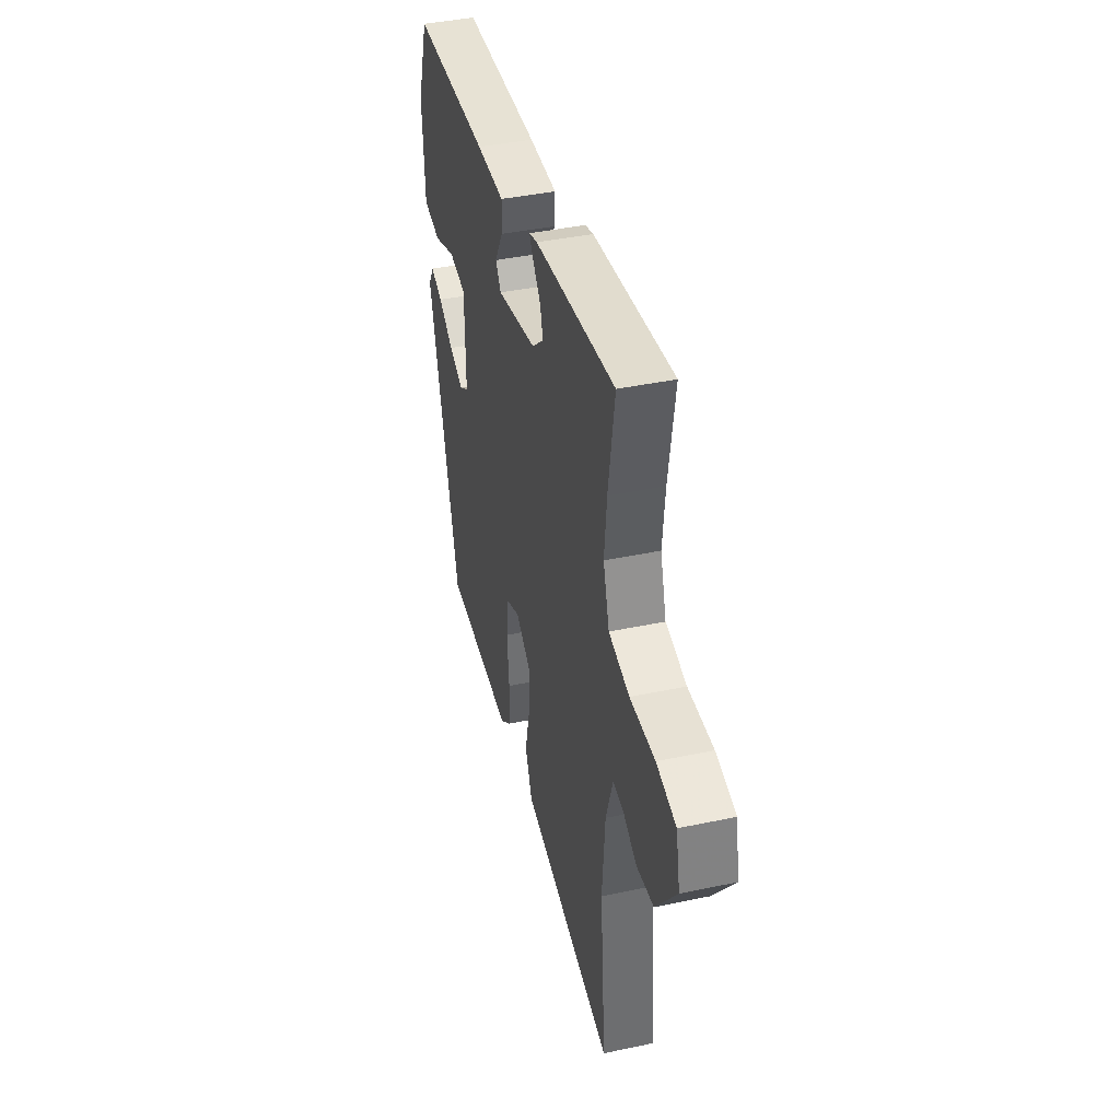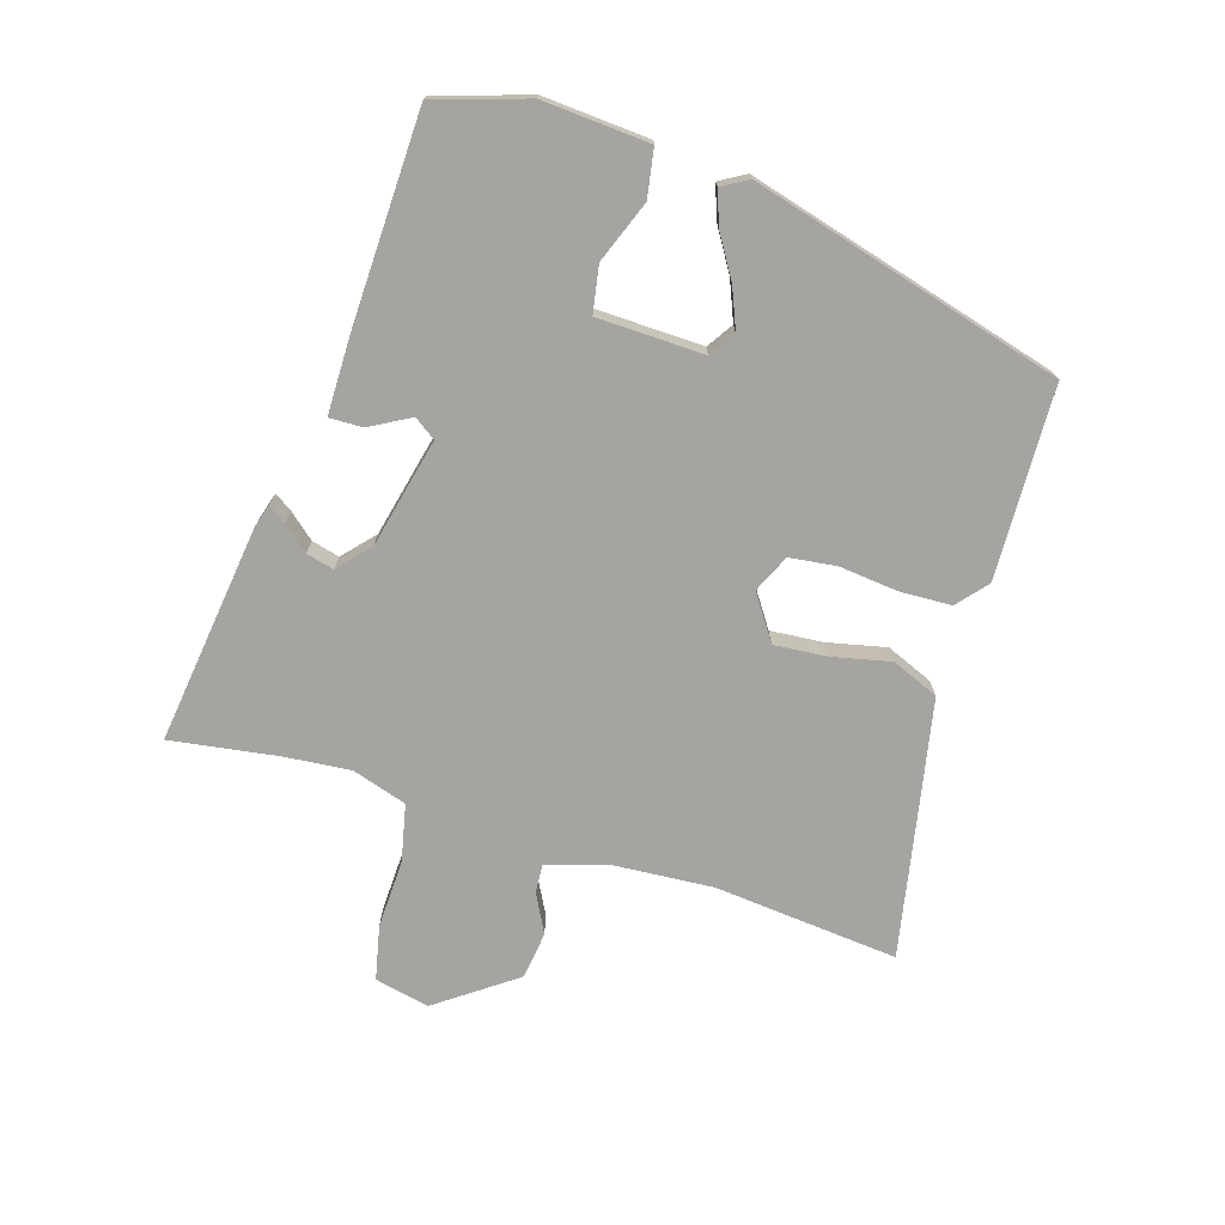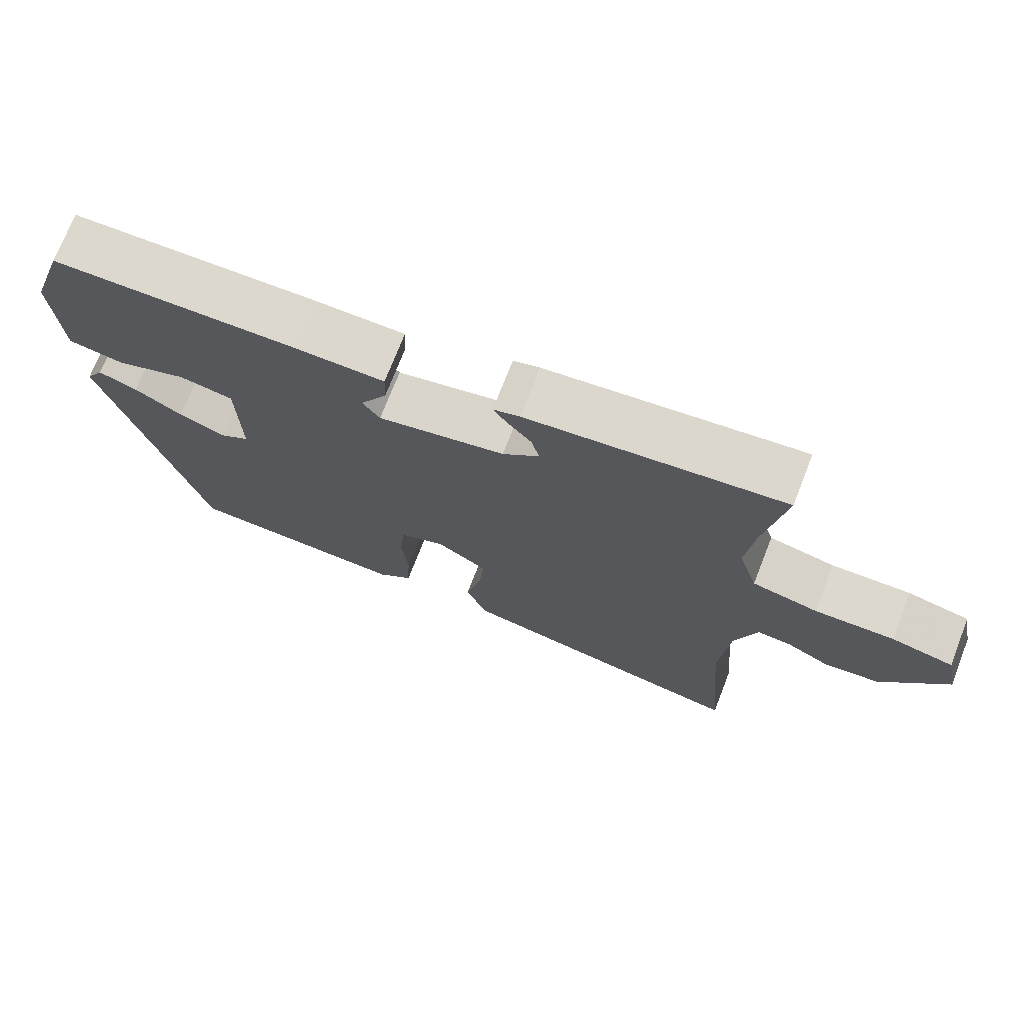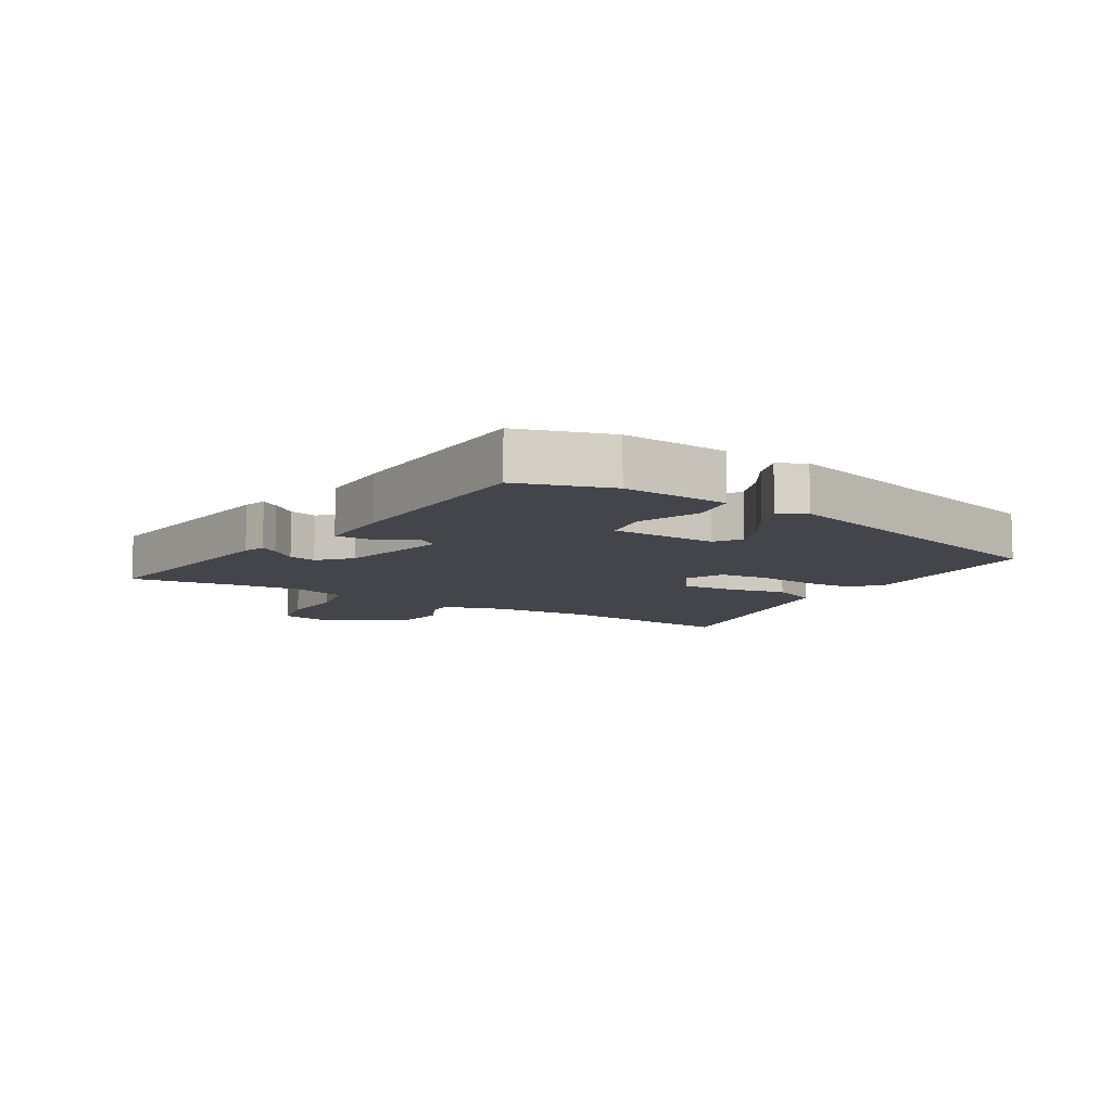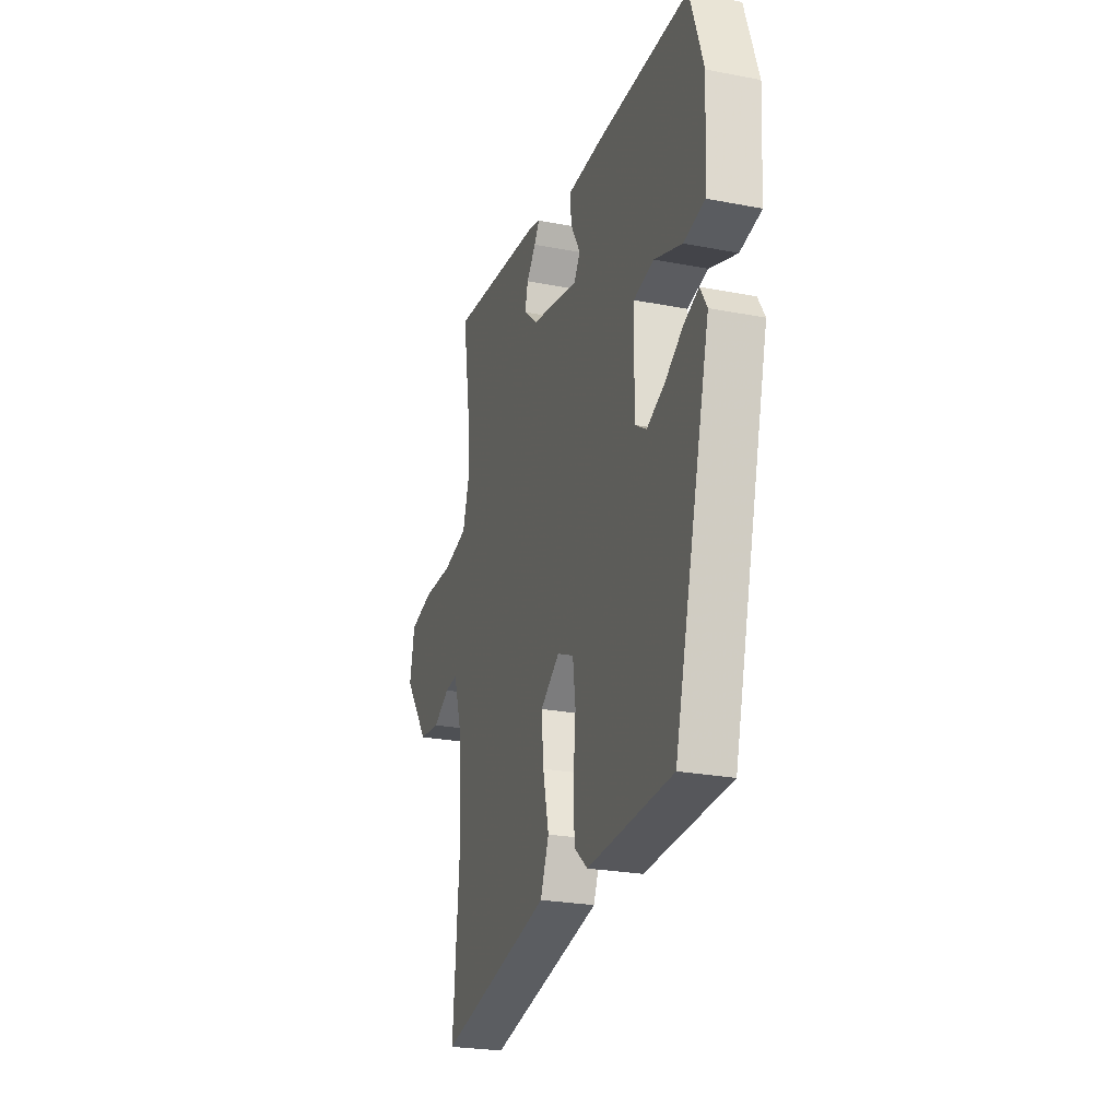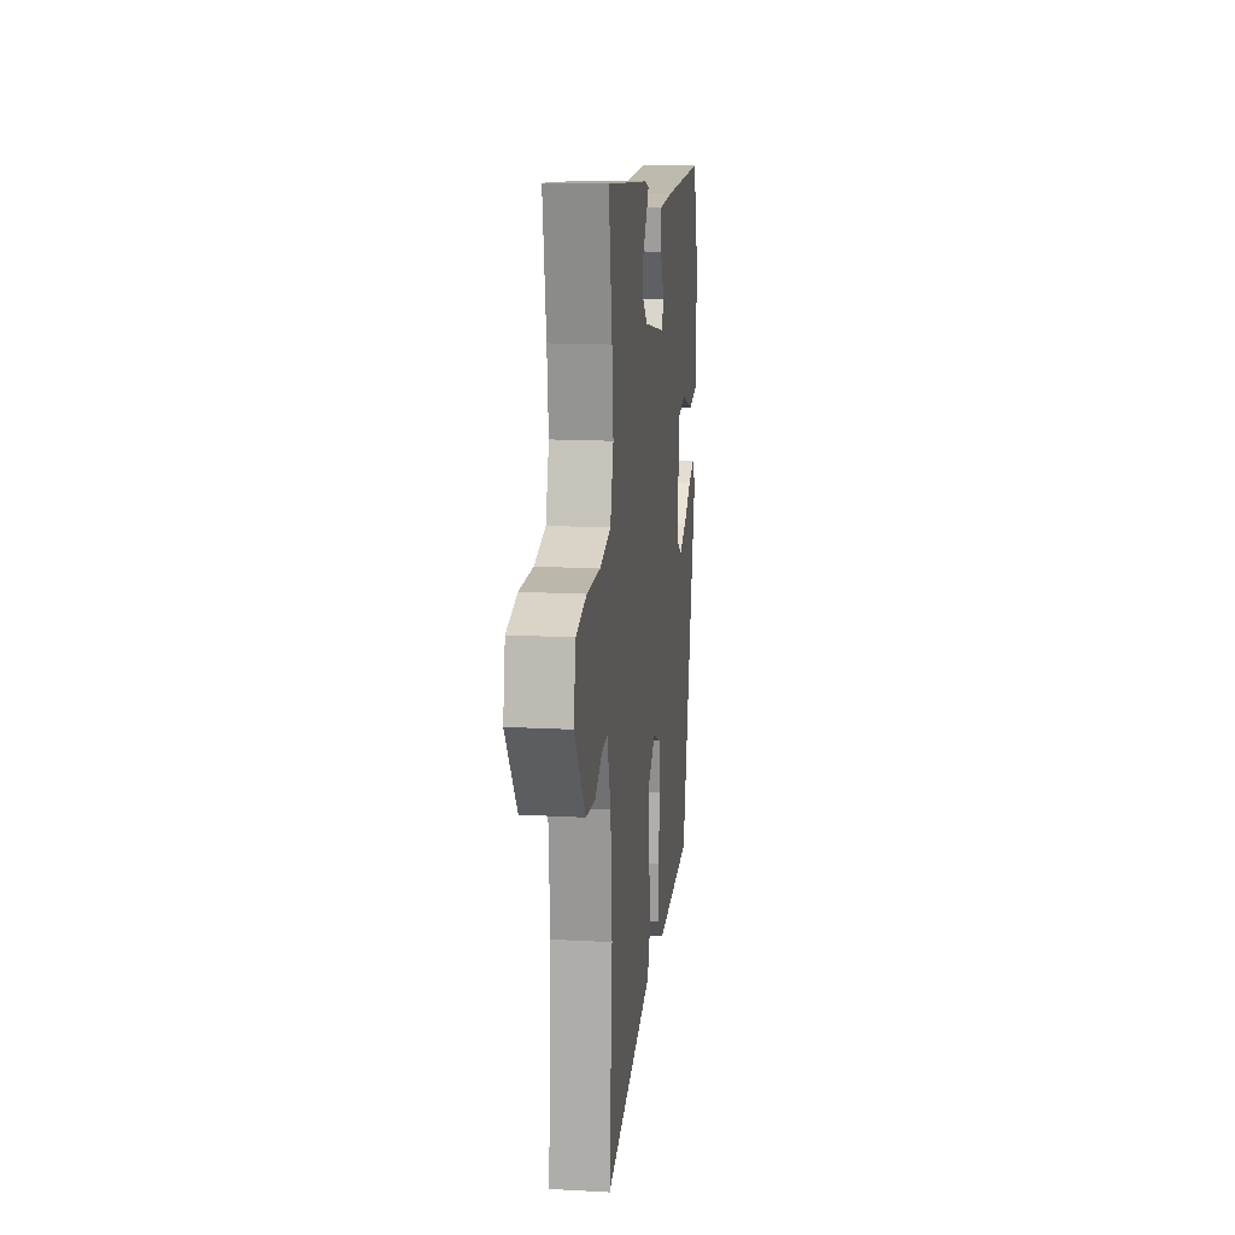
<metadata>
{"format":"obj","ext":"obj","renderer":"f3d","projection":"perspective","resolution":1024,"background":"white","views":[{"elev":41.1,"azim":-104.4,"up":"+Z"},{"elev":-73.3,"azim":72.2,"up":"+Y"},{"elev":72.7,"azim":-158.7,"up":"+Z"},{"elev":-9.3,"azim":57.8,"up":"+Y"},{"elev":-25.0,"azim":72.5,"up":"+Z"},{"elev":16.0,"azim":-83.4,"up":"+Z"}]}
</metadata>
<code>
v 0.403 0.07 -0.517
v 0.093 0.07 -0.53
v 0.044 0.07 -0.489
v 0.04 0.07 -0.406
v 0.049 0.07 -0.311
v 0.039 0.07 -0.235
v -0.022 0.07 -0.208
v -0.093 0.07 -0.257
v -0.085 0.07 -0.342
v -0.063 0.07 -0.437
v -0.094 0.07 -0.513
v -0.242 0.07 -0.544
v -0.508 0.07 -0.599
v -0.483 0.07 -0.301
v -0.496 0.07 -0.138
v -0.527 0.07 -0.041
v -0.574 0.07 -0.045
v -0.635 0.07 -0.078
v -0.712 0.07 -0.069
v -0.804 0.07 0.056
v -0.786 0.07 0.145
v -0.699 0.07 0.165
v -0.588 0.07 0.162
v -0.496 0.07 0.183
v -0.469 0.07 0.272
v -0.48 0.07 0.379
v -0.508 0.07 0.552
v -0.152 0.07 0.51
v -0.115 0.07 0.499
v -0.134 0.07 0.47
v -0.168 0.07 0.429
v -0.179 0.07 0.384
v -0.128 0.07 0.339
v 0.049 0.07 0.3
v 0.073 0.07 0.335
v 0.036 0.07 0.4
v 0.034 0.07 0.454
v 0.158 0.07 0.456
v 0.5 0.07 0.45
v 0.549 0.07 0.302
v 0.539 0.07 0.13
v 0.462 0.07 0.116
v 0.362 0.07 0.153
v 0.287 0.07 0.139
v 0.284 0.07 -0.033
v 0.326 0.07 -0.06
v 0.39 0.07 -0.033
v 0.457 0.07 0.009
v 0.511 0.07 0.029
v 0.536 0.07 -0.013
v 0.403 0 -0.517
v 0.093 0 -0.53
v 0.044 0 -0.489
v 0.04 0 -0.406
v 0.049 0 -0.311
v 0.039 0 -0.235
v -0.022 0 -0.208
v -0.093 0 -0.257
v -0.085 0 -0.342
v -0.063 0 -0.437
v -0.094 0 -0.513
v -0.242 0 -0.544
v -0.508 0 -0.599
v -0.483 0 -0.301
v -0.496 0 -0.138
v -0.527 0 -0.041
v -0.574 0 -0.045
v -0.635 0 -0.078
v -0.712 0 -0.069
v -0.804 0 0.056
v -0.786 0 0.145
v -0.699 0 0.165
v -0.588 0 0.162
v -0.496 0 0.183
v -0.469 0 0.272
v -0.48 0 0.379
v -0.508 0 0.552
v -0.152 0 0.51
v -0.115 0 0.499
v -0.134 0 0.47
v -0.168 0 0.429
v -0.179 0 0.384
v -0.128 0 0.339
v 0.049 0 0.3
v 0.073 0 0.335
v 0.036 0 0.4
v 0.034 0 0.454
v 0.158 0 0.456
v 0.5 0 0.45
v 0.549 0 0.302
v 0.539 0 0.13
v 0.462 0 0.116
v 0.362 0 0.153
v 0.287 0 0.139
v 0.284 0 -0.033
v 0.326 0 -0.06
v 0.39 0 -0.033
v 0.457 0 0.009
v 0.511 0 0.029
v 0.536 0 -0.013
f 3 4 5
f 2 3 5
f 1 2 5
f 50 1 5
f 49 50 5
f 48 49 5
f 47 48 5
f 46 47 5 6
f 45 46 6 7
f 44 45 7
f 41 42 43
f 40 41 43
f 39 40 43
f 38 39 43
f 37 38 43
f 36 37 43
f 35 36 43
f 34 35 43 44
f 44 7 8
f 34 44 8
f 33 34 8
f 29 30 31
f 28 29 31
f 27 28 31
f 26 27 31
f 25 26 31 32
f 32 33 8
f 25 32 8
f 24 25 8
f 21 22 23
f 20 21 23
f 19 20 23
f 18 19 23
f 17 18 23
f 16 17 23 24
f 12 13 14
f 11 12 14
f 10 11 14
f 9 10 14
f 9 14 15
f 15 16 24
f 9 15 24
f 8 9 24
f 55 54 53
f 55 53 52
f 55 52 51
f 55 51 100
f 55 100 99
f 55 99 98
f 55 98 97
f 56 55 97 96
f 57 56 96 95
f 57 95 94
f 93 92 91
f 93 91 90
f 93 90 89
f 93 89 88
f 93 88 87
f 93 87 86
f 93 86 85
f 94 93 85 84
f 58 57 94
f 58 94 84
f 58 84 83
f 81 80 79
f 81 79 78
f 81 78 77
f 81 77 76
f 82 81 76 75
f 58 83 82
f 58 82 75
f 58 75 74
f 73 72 71
f 73 71 70
f 73 70 69
f 73 69 68
f 73 68 67
f 74 73 67 66
f 64 63 62
f 64 62 61
f 64 61 60
f 64 60 59
f 65 64 59
f 74 66 65
f 74 65 59
f 74 59 58
f 1 51 52 2
f 2 52 53 3
f 3 53 54 4
f 4 54 55 5
f 5 55 56 6
f 6 56 57 7
f 7 57 58 8
f 8 58 59 9
f 9 59 60 10
f 10 60 61 11
f 11 61 62 12
f 12 62 63 13
f 13 63 64 14
f 14 64 65 15
f 15 65 66 16
f 16 66 67 17
f 17 67 68 18
f 18 68 69 19
f 19 69 70 20
f 20 70 71 21
f 21 71 72 22
f 22 72 73 23
f 23 73 74 24
f 24 74 75 25
f 25 75 76 26
f 26 76 77 27
f 27 77 78 28
f 28 78 79 29
f 29 79 80 30
f 30 80 81 31
f 31 81 82 32
f 32 82 83 33
f 33 83 84 34
f 34 84 85 35
f 35 85 86 36
f 36 86 87 37
f 37 87 88 38
f 38 88 89 39
f 39 89 90 40
f 40 90 91 41
f 41 91 92 42
f 42 92 93 43
f 43 93 94 44
f 44 94 95 45
f 45 95 96 46
f 46 96 97 47
f 47 97 98 48
f 48 98 99 49
f 49 99 100 50
f 50 100 51 1

</code>
